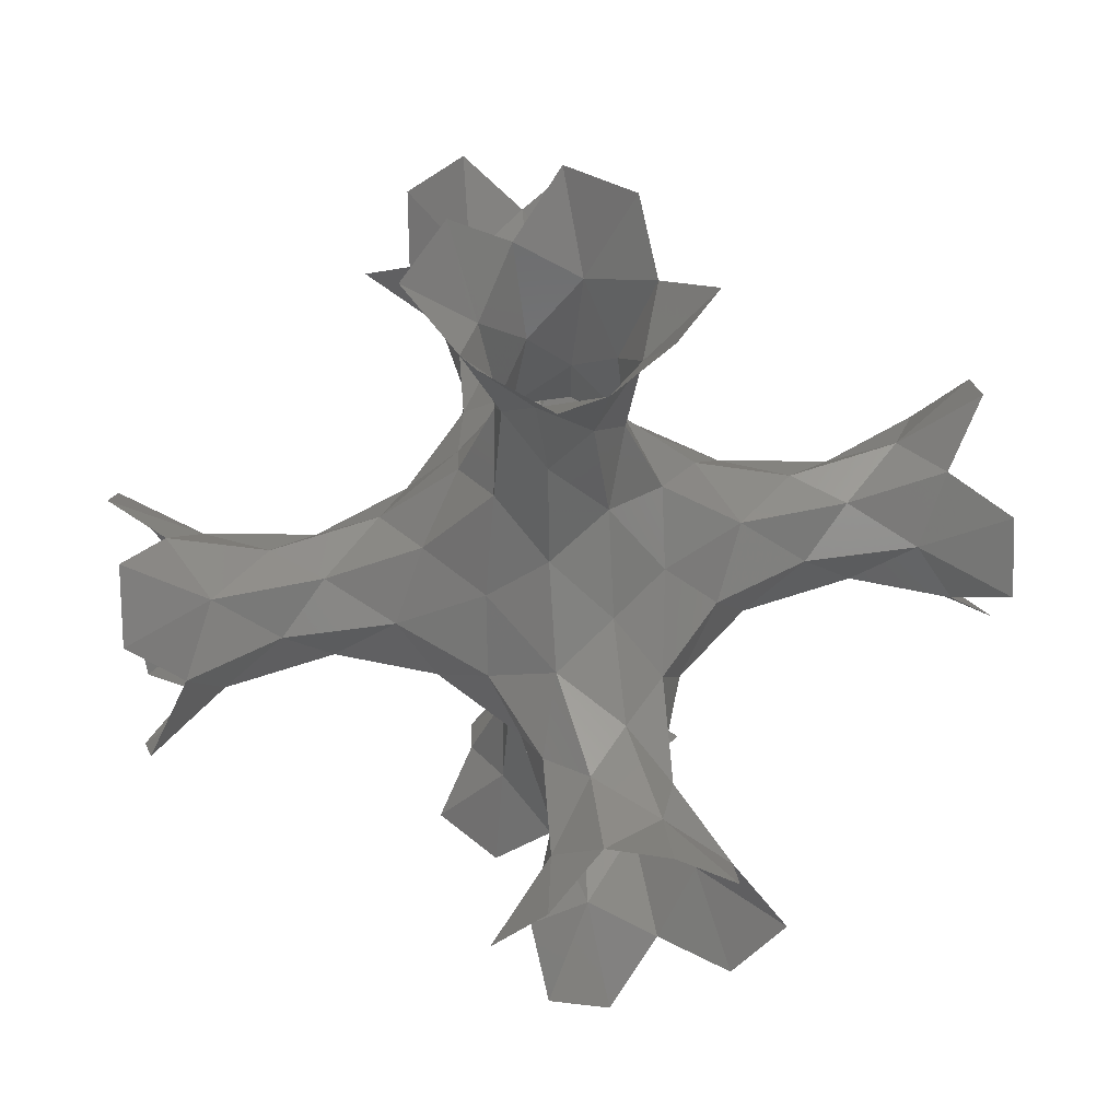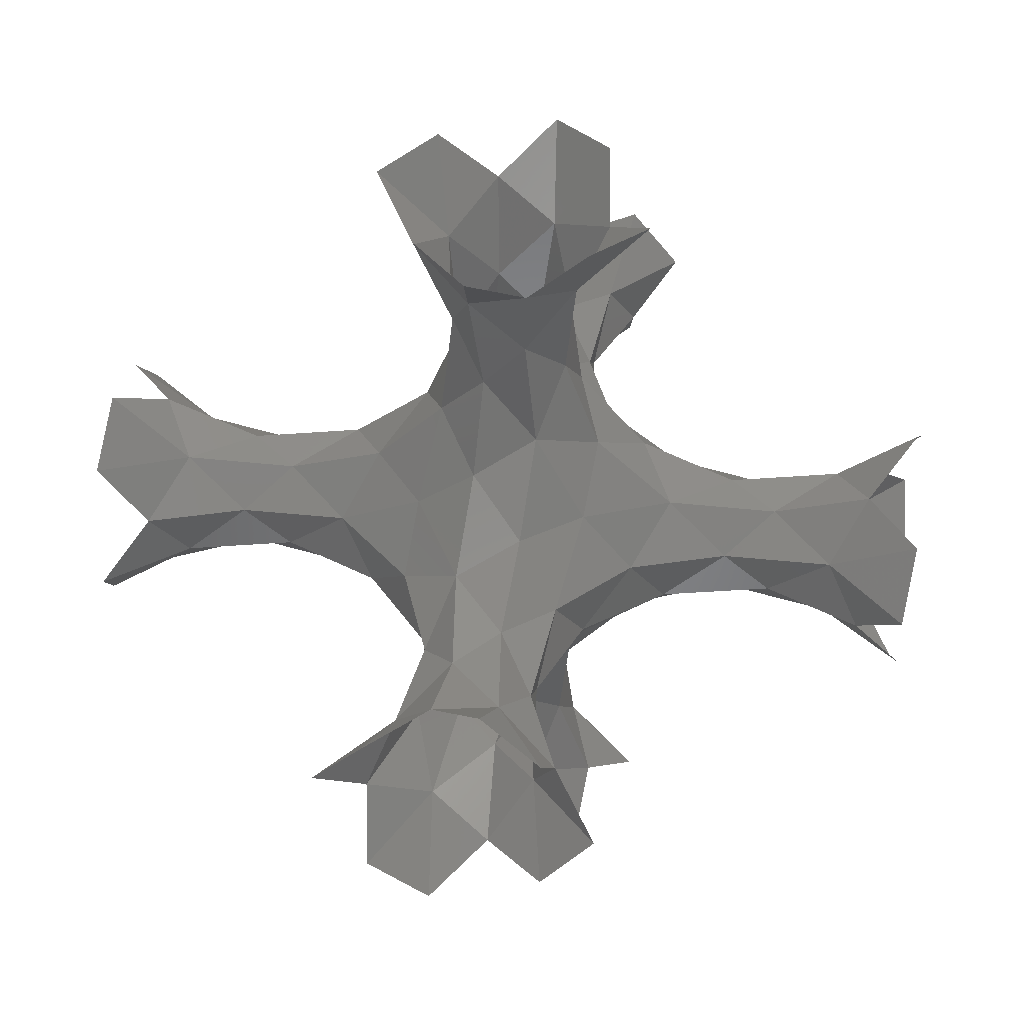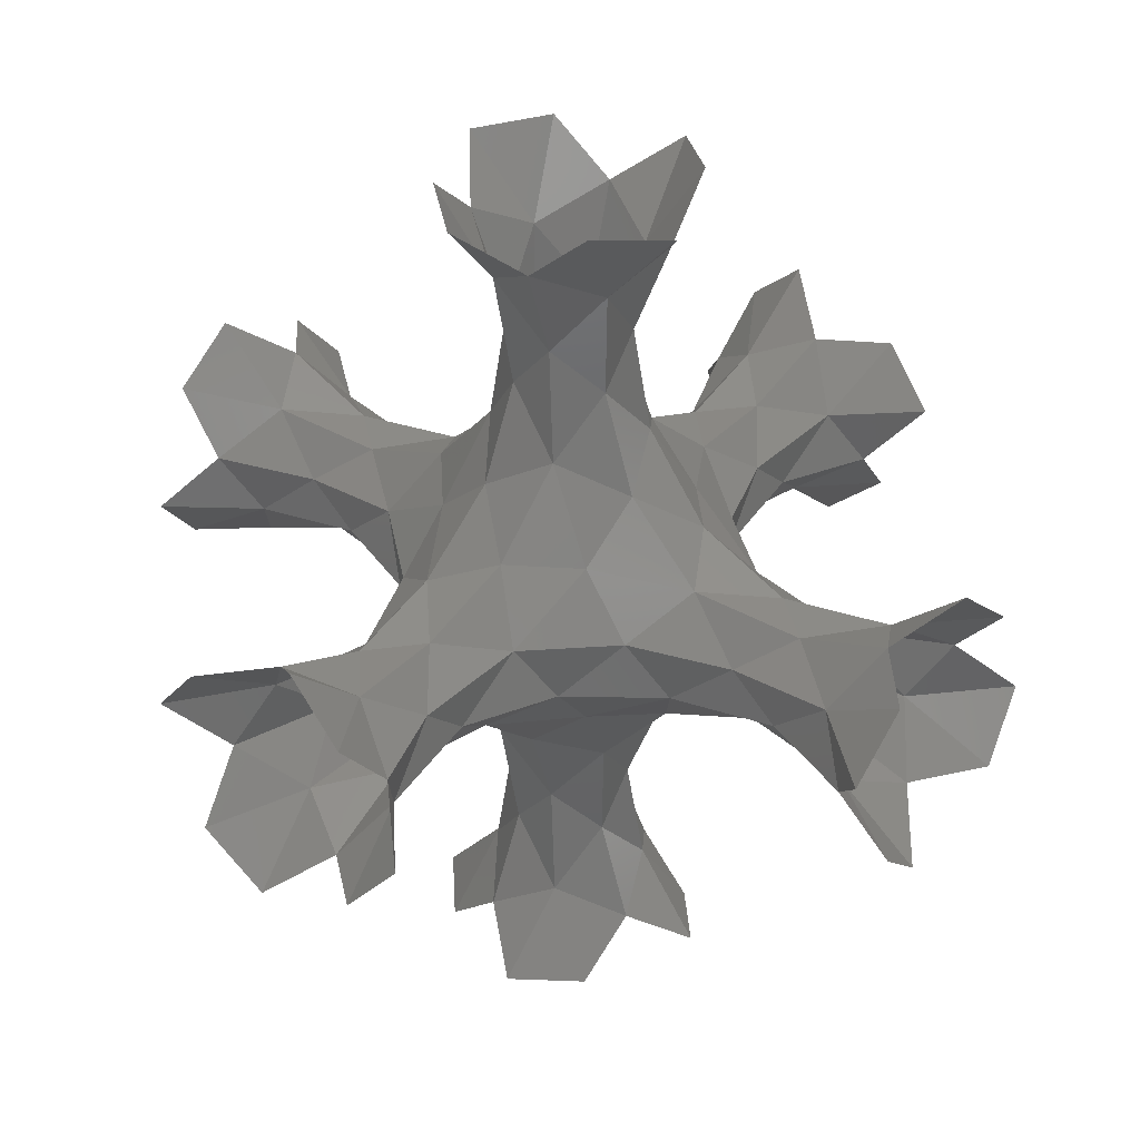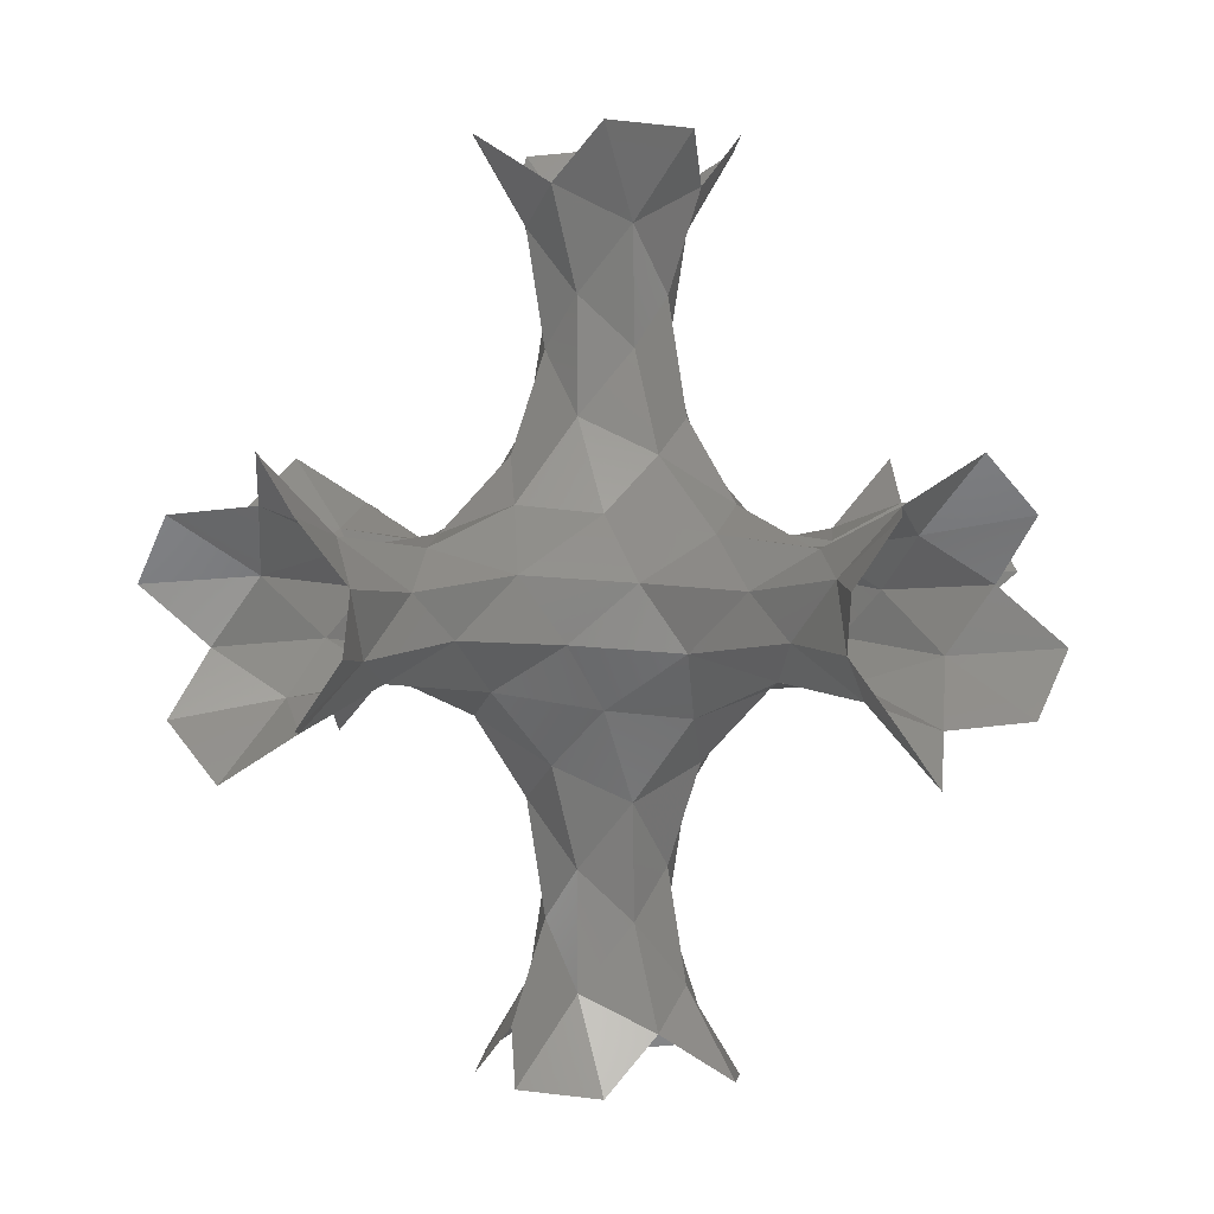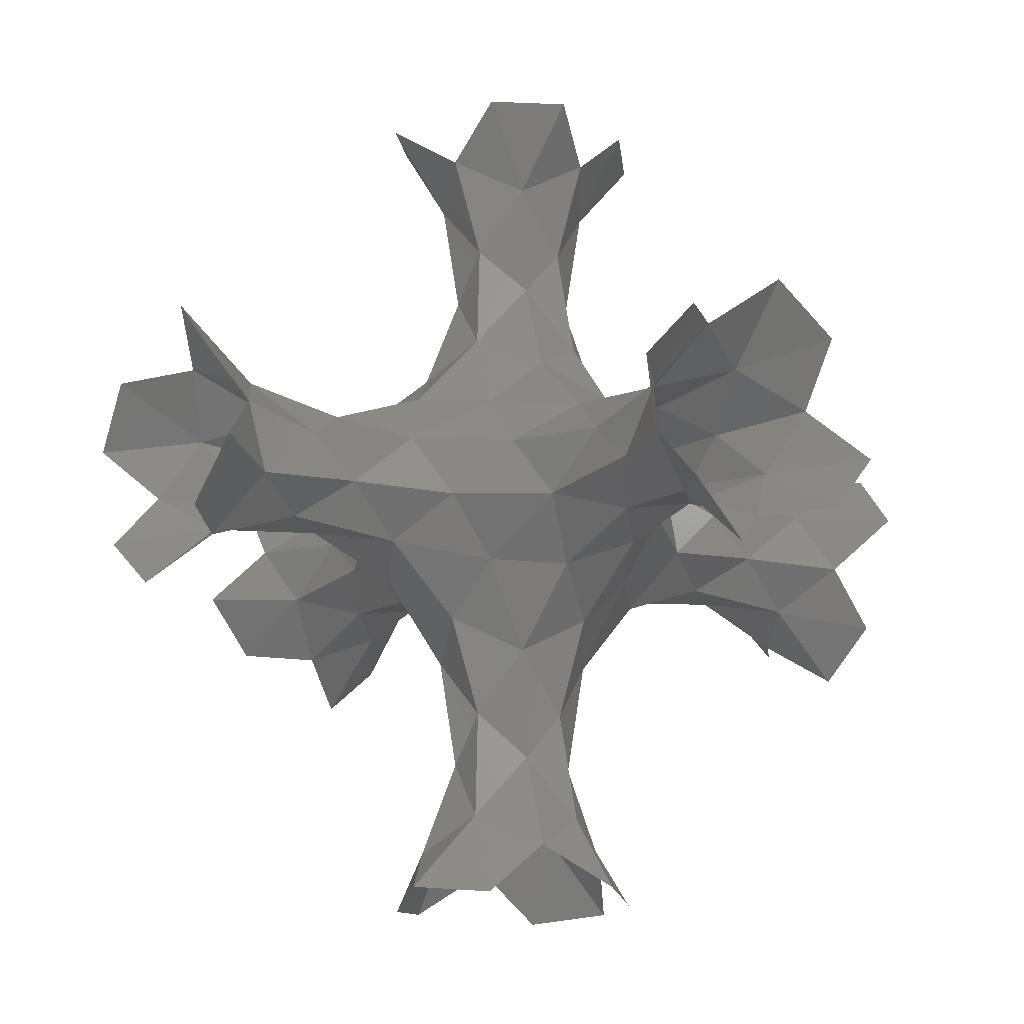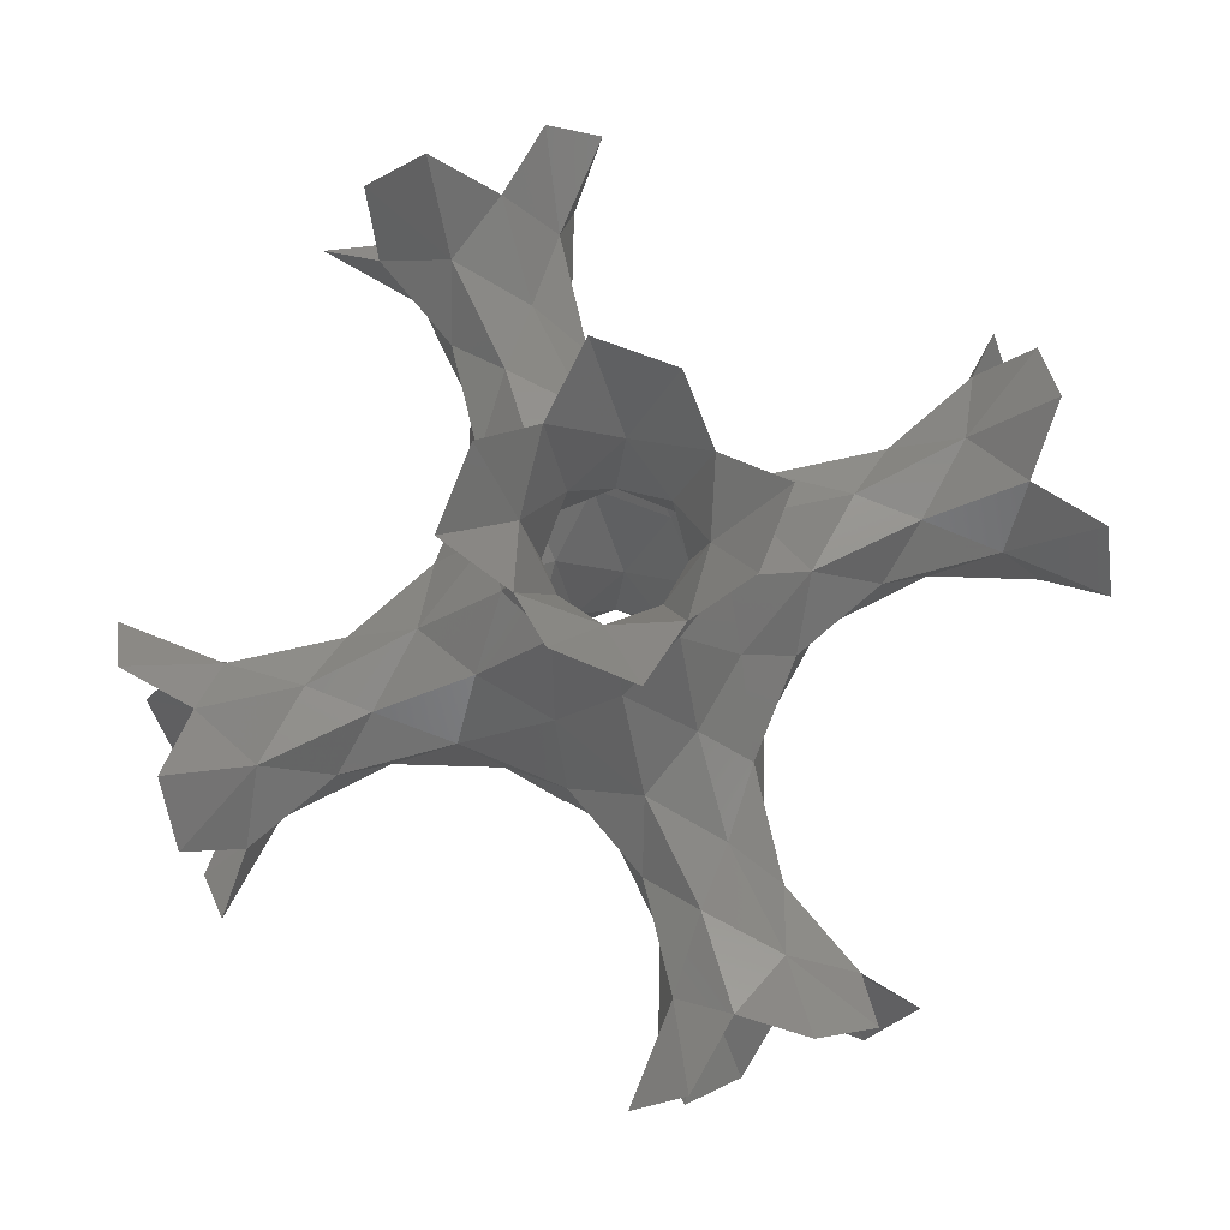
<metadata>
{"format":"stl","ext":"stl","renderer":"f3d","projection":"perspective","resolution":1024,"background":"white","views":[{"elev":55.5,"azim":170.0,"up":"+Y"},{"elev":43.9,"azim":97.8,"up":"+Z"},{"elev":35.1,"azim":38.0,"up":"+Y"},{"elev":2.2,"azim":46.2,"up":"+Z"},{"elev":-16.7,"azim":-34.5,"up":"+Z"},{"elev":78.8,"azim":-19.6,"up":"+Z"}]}
</metadata>
<code>
# stl→obj: 200 verts, 336 faces
v -1.032 2.281 2.701
v 0.2891 2.417 2.856
v -0.2891 2.856 2.417
v -1.445 2.787 1.977
v -2.07 2.07 2.07
v -1.977 1.445 2.787
v -1.445 1.977 3.434
v -0.2891 2.417 3.365
v 7.254 2.701 2.281
v 5.932 2.856 2.417
v 6.51 2.417 2.856
v 7.667 1.977 2.787
v 8.291 2.07 2.07
v 8.199 2.787 1.445
v 7.667 3.434 1.977
v 6.51 3.365 2.417
v 2.281 2.701 -1.032
v 2.417 2.856 0.2891
v 2.856 2.417 -0.2891
v 2.787 1.977 -1.445
v 2.07 2.07 -2.07
v 1.445 2.787 -1.977
v 1.977 3.434 -1.445
v 2.417 3.365 -0.2891
v 2.701 2.281 7.254
v 2.856 2.417 5.932
v 2.417 2.856 6.51
v 1.977 2.787 7.667
v 2.07 2.07 8.291
v 2.787 1.445 8.199
v 3.434 1.977 7.667
v 3.365 2.417 6.51
v 2.701 -1.032 2.281
v 2.856 0.2891 2.417
v 2.417 -0.2891 2.856
v 1.977 -1.445 2.787
v 2.07 -2.07 2.07
v 2.787 -1.977 1.445
v 3.434 -1.445 1.977
v 3.365 -0.2891 2.417
v 2.281 7.254 2.701
v 2.417 5.932 2.856
v 2.856 6.51 2.417
v 2.787 7.667 1.977
v 2.07 8.291 2.07
v 1.445 8.199 2.787
v 1.977 7.667 3.434
v 2.417 6.51 3.365
v -1.032 3.52 2.281
v 0.2891 3.365 2.417
v -0.2891 3.804 2.856
v -1.445 4.244 2.787
v -2.07 4.151 2.07
v -1.977 3.434 1.445
v 7.254 3.94 2.701
v 5.932 3.804 2.856
v 8.291 4.151 2.07
v 8.199 4.776 2.787
v 7.667 4.244 3.434
v 6.51 3.804 3.365
v 2.281 -1.032 3.52
v 2.417 0.2891 3.365
v 2.856 -0.2891 3.804
v 2.787 -1.445 4.244
v 2.07 -2.07 4.151
v 1.445 -1.977 3.434
v 2.701 7.254 3.94
v 2.856 5.932 3.804
v 2.07 8.291 4.151
v 2.787 8.199 4.776
v 3.434 7.667 4.244
v 3.365 6.51 3.804
v 3.52 2.281 -1.032
v 3.365 2.417 0.2891
v 3.804 2.856 -0.2891
v 4.244 2.787 -1.445
v 4.151 2.07 -2.07
v 3.434 1.445 -1.977
v 3.94 2.701 7.254
v 3.804 2.856 5.932
v 4.151 2.07 8.291
v 4.776 2.787 8.199
v 4.244 3.434 7.667
v 3.804 3.365 6.51
v -1.032 2.701 3.94
v 0.2891 2.856 3.804
v -2.07 2.07 4.151
v -1.977 2.787 4.776
v -1.445 3.434 4.244
v -0.2891 3.365 3.804
v 7.254 2.281 3.52
v 5.932 2.417 3.365
v 6.51 2.856 3.804
v 7.667 2.787 4.244
v 8.291 2.07 4.151
v 8.199 1.445 3.434
v 2.701 3.94 -1.032
v 2.856 3.804 0.2891
v 2.07 4.151 -2.07
v 2.787 4.776 -1.977
v 3.434 4.244 -1.445
v 3.365 3.804 -0.2891
v 2.281 3.52 7.254
v 2.417 3.365 5.932
v 2.856 3.804 6.51
v 2.787 4.244 7.667
v 2.07 4.151 8.291
v 1.445 3.434 8.199
v 3.94 -1.032 2.701
v 3.804 0.2891 2.856
v 4.151 -2.07 2.07
v 4.776 -1.977 2.787
v 4.244 -1.445 3.434
v 3.804 -0.2891 3.365
v 3.52 7.254 2.281
v 3.365 5.932 2.417
v 3.804 6.51 2.856
v 4.244 7.667 2.787
v 4.151 8.291 2.07
v 3.434 8.199 1.445
v -1.032 3.94 3.52
v 0.2891 3.804 3.365
v -2.07 4.151 4.151
v -1.977 4.776 3.434
v 7.254 3.52 3.94
v 5.932 3.365 3.804
v 8.291 4.151 4.151
v 8.199 3.434 4.776
v 3.52 -1.032 3.94
v 3.365 0.2891 3.804
v 4.151 -2.07 4.151
v 3.434 -1.977 4.776
v 3.94 7.254 3.52
v 3.804 5.932 3.365
v 4.151 8.291 4.151
v 4.776 8.199 3.434
v 3.94 3.52 -1.032
v 3.804 3.365 0.2891
v 4.151 4.151 -2.07
v 4.776 3.434 -1.977
v 3.52 3.94 7.254
v 3.365 3.804 5.932
v 4.151 4.151 8.291
v 3.434 4.776 8.199
v 2.281 1.032 2.701
v 1.445 1.977 2.787
v 1.977 1.445 3.434
v 2.787 1.445 1.977
v 2.07 2.07 2.07
v 1.032 2.281 3.52
v 1.445 2.787 4.244
v 2.07 2.07 4.151
v 1.032 2.701 2.281
v 1.977 2.787 1.445
v 1.445 3.434 1.977
v 2.281 3.52 1.032
v 2.787 4.244 1.445
v 2.07 4.151 2.07
v 2.701 2.281 1.032
v 3.434 1.977 1.445
v 3.52 1.032 2.281
v 4.244 1.445 2.787
v 4.151 2.07 2.07
v 2.281 2.701 5.189
v 1.977 3.434 4.776
v 2.787 1.977 4.776
v 1.032 3.52 3.94
v 1.445 4.244 3.434
v 2.07 4.151 4.151
v 2.701 5.189 2.281
v 3.434 4.776 1.977
v 1.977 4.776 2.787
v 3.52 3.94 1.032
v 4.244 3.434 1.445
v 4.151 4.151 2.07
v 5.189 2.281 2.701
v 4.776 1.977 3.434
v 4.776 2.787 1.977
v 3.94 1.032 3.52
v 3.434 1.445 4.244
v 4.151 2.07 4.151
v 2.281 5.189 3.52
v 2.787 4.776 4.244
v 1.032 3.94 2.701
v 3.52 2.281 5.189
v 4.244 2.787 4.776
v 2.701 1.032 3.94
v 5.189 3.52 2.281
v 4.776 4.244 2.787
v 3.94 2.701 1.032
v 2.701 3.94 5.189
v 3.434 4.244 4.776
v 3.52 5.189 3.94
v 4.244 4.776 3.434
v 4.151 4.151 4.151
v 5.189 2.701 3.94
v 4.776 3.434 4.244
v 3.94 3.52 5.189
v 3.94 5.189 2.701
v 5.189 3.94 3.52
f 1 2 3
f 1 3 4
f 1 4 5
f 1 5 6
f 1 6 7
f 1 7 8
f 1 8 2
f 9 10 11
f 9 11 12
f 9 12 13
f 9 13 14
f 9 14 15
f 9 15 16
f 9 16 10
f 17 18 19
f 17 19 20
f 17 20 21
f 17 21 22
f 17 22 23
f 17 23 24
f 17 24 18
f 25 26 27
f 25 27 28
f 25 28 29
f 25 29 30
f 25 30 31
f 25 31 32
f 25 32 26
f 33 34 35
f 33 35 36
f 33 36 37
f 33 37 38
f 33 38 39
f 33 39 40
f 33 40 34
f 41 42 43
f 41 43 44
f 41 44 45
f 41 45 46
f 41 46 47
f 41 47 48
f 41 48 42
f 49 50 51
f 49 51 52
f 49 52 53
f 49 53 54
f 49 54 4
f 49 4 3
f 49 3 50
f 55 56 16
f 55 16 15
f 55 15 57
f 55 57 58
f 55 58 59
f 55 59 60
f 55 60 56
f 61 62 63
f 61 63 64
f 61 64 65
f 61 65 66
f 61 66 36
f 61 36 35
f 61 35 62
f 67 68 48
f 67 48 47
f 67 47 69
f 67 69 70
f 67 70 71
f 67 71 72
f 67 72 68
f 73 74 75
f 73 75 76
f 73 76 77
f 73 77 78
f 73 78 20
f 73 20 19
f 73 19 74
f 79 80 32
f 79 32 31
f 79 31 81
f 79 81 82
f 79 82 83
f 79 83 84
f 79 84 80
f 85 86 8
f 85 8 7
f 85 7 87
f 85 87 88
f 85 88 89
f 85 89 90
f 85 90 86
f 91 92 93
f 91 93 94
f 91 94 95
f 91 95 96
f 91 96 12
f 91 12 11
f 91 11 92
f 97 98 24
f 97 24 23
f 97 23 99
f 97 99 100
f 97 100 101
f 97 101 102
f 97 102 98
f 103 104 105
f 103 105 106
f 103 106 107
f 103 107 108
f 103 108 28
f 103 28 27
f 103 27 104
f 109 110 40
f 109 40 39
f 109 39 111
f 109 111 112
f 109 112 113
f 109 113 114
f 109 114 110
f 115 116 117
f 115 117 118
f 115 118 119
f 115 119 120
f 115 120 44
f 115 44 43
f 115 43 116
f 121 122 90
f 121 90 89
f 121 89 123
f 121 123 124
f 121 124 52
f 121 52 51
f 121 51 122
f 125 126 60
f 125 60 59
f 125 59 127
f 125 127 128
f 125 128 94
f 125 94 93
f 125 93 126
f 129 130 114
f 129 114 113
f 129 113 131
f 129 131 132
f 129 132 64
f 129 64 63
f 129 63 130
f 133 134 72
f 133 72 71
f 133 71 135
f 133 135 136
f 133 136 118
f 133 118 117
f 133 117 134
f 137 138 102
f 137 102 101
f 137 101 139
f 137 139 140
f 137 140 76
f 137 76 75
f 137 75 138
f 141 142 84
f 141 84 83
f 141 83 143
f 141 143 144
f 141 144 106
f 141 106 105
f 141 105 142
f 145 146 147
f 145 147 62
f 145 62 35
f 145 35 34
f 145 34 148
f 145 148 149
f 145 149 146
f 150 147 146
f 150 146 2
f 150 2 8
f 150 8 86
f 150 86 151
f 150 151 152
f 150 152 147
f 153 154 155
f 153 155 50
f 153 50 3
f 153 3 2
f 153 2 146
f 153 146 149
f 153 149 154
f 156 155 154
f 156 154 18
f 156 18 24
f 156 24 98
f 156 98 157
f 156 157 158
f 156 158 155
f 159 148 160
f 159 160 74
f 159 74 19
f 159 19 18
f 159 18 154
f 159 154 149
f 159 149 148
f 161 160 148
f 161 148 34
f 161 34 40
f 161 40 110
f 161 110 162
f 161 162 163
f 161 163 160
f 164 151 165
f 164 165 104
f 164 104 27
f 164 27 26
f 164 26 166
f 164 166 152
f 164 152 151
f 167 165 151
f 167 151 86
f 167 86 90
f 167 90 122
f 167 122 168
f 167 168 169
f 167 169 165
f 170 157 171
f 170 171 116
f 170 116 43
f 170 43 42
f 170 42 172
f 170 172 158
f 170 158 157
f 173 171 157
f 173 157 98
f 173 98 102
f 173 102 138
f 173 138 174
f 173 174 175
f 173 175 171
f 176 162 177
f 176 177 92
f 176 92 11
f 176 11 10
f 176 10 178
f 176 178 163
f 176 163 162
f 179 177 162
f 179 162 110
f 179 110 114
f 179 114 130
f 179 130 180
f 179 180 181
f 179 181 177
f 182 168 172
f 182 172 42
f 182 42 48
f 182 48 68
f 182 68 183
f 182 183 169
f 182 169 168
f 184 172 168
f 184 168 122
f 184 122 51
f 184 51 50
f 184 50 155
f 184 155 158
f 184 158 172
f 185 180 166
f 185 166 26
f 185 26 32
f 185 32 80
f 185 80 186
f 185 186 181
f 185 181 180
f 187 166 180
f 187 180 130
f 187 130 63
f 187 63 62
f 187 62 147
f 187 147 152
f 187 152 166
f 188 174 178
f 188 178 10
f 188 10 16
f 188 16 56
f 188 56 189
f 188 189 175
f 188 175 174
f 190 178 174
f 190 174 138
f 190 138 75
f 190 75 74
f 190 74 160
f 190 160 163
f 190 163 178
f 191 183 192
f 191 192 142
f 191 142 105
f 191 105 104
f 191 104 165
f 191 165 169
f 191 169 183
f 193 192 183
f 193 183 68
f 193 68 72
f 193 72 134
f 193 134 194
f 193 194 195
f 193 195 192
f 196 186 197
f 196 197 126
f 196 126 93
f 196 93 92
f 196 92 177
f 196 177 181
f 196 181 186
f 198 197 186
f 198 186 80
f 198 80 84
f 198 84 142
f 198 142 192
f 198 192 195
f 198 195 197
f 199 189 194
f 199 194 134
f 199 134 117
f 199 117 116
f 199 116 171
f 199 171 175
f 199 175 189
f 200 194 189
f 200 189 56
f 200 56 60
f 200 60 126
f 200 126 197
f 200 197 195
f 200 195 194

</code>
